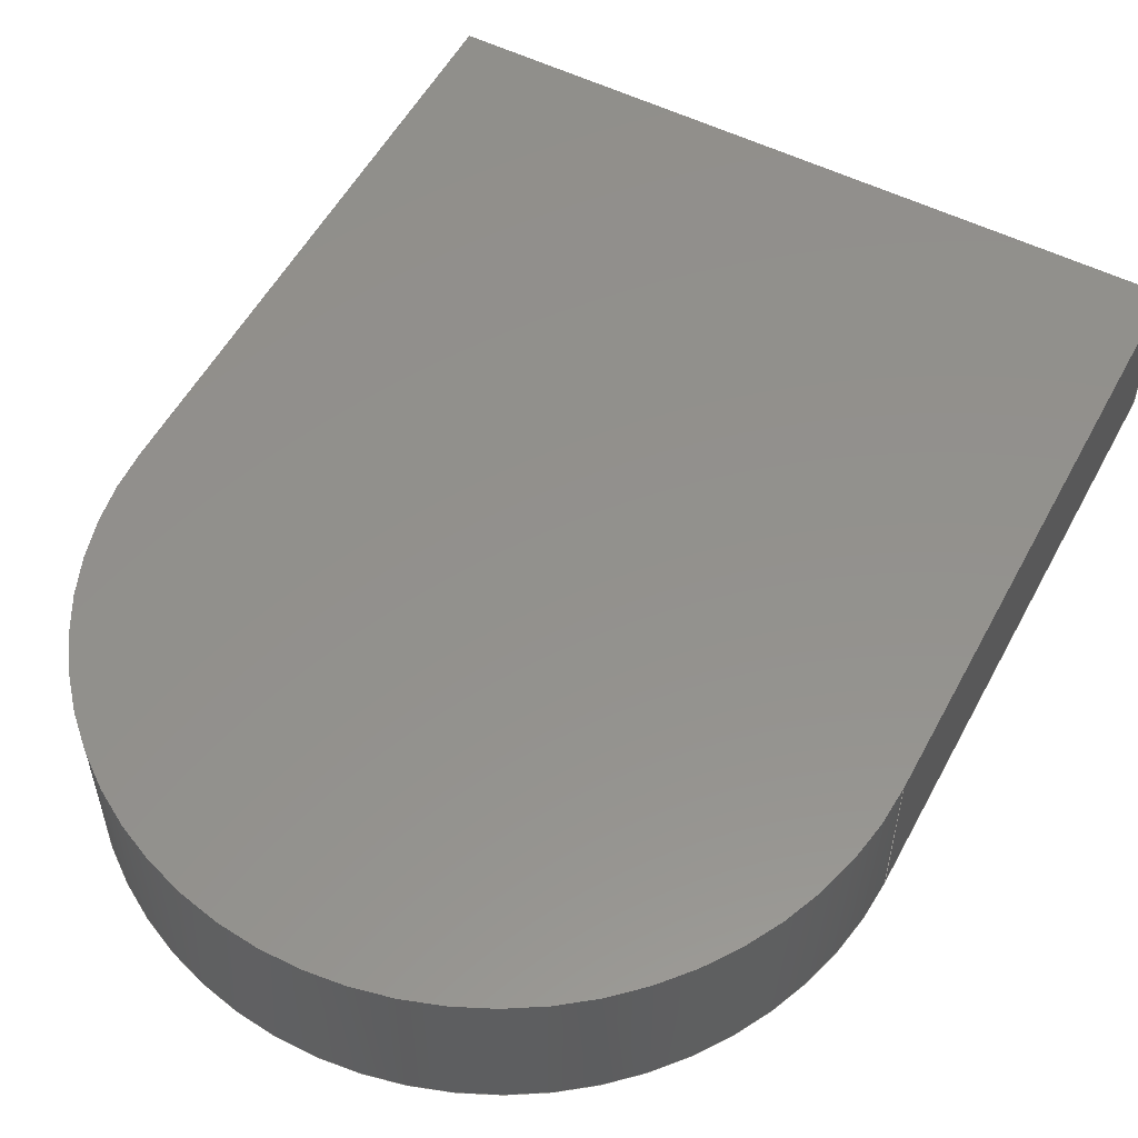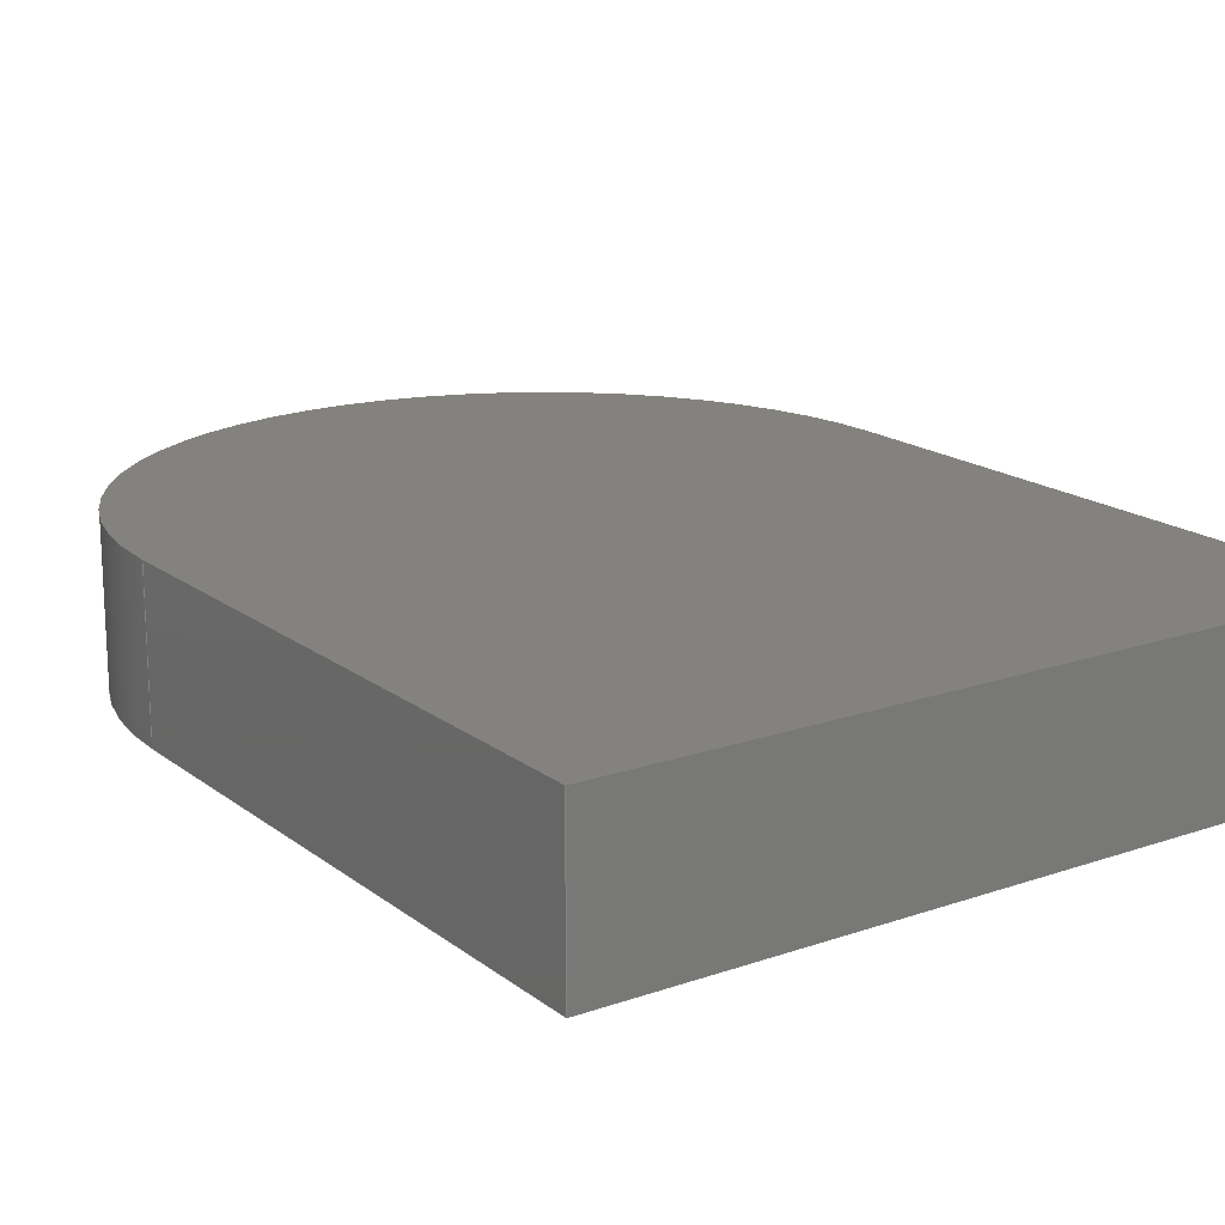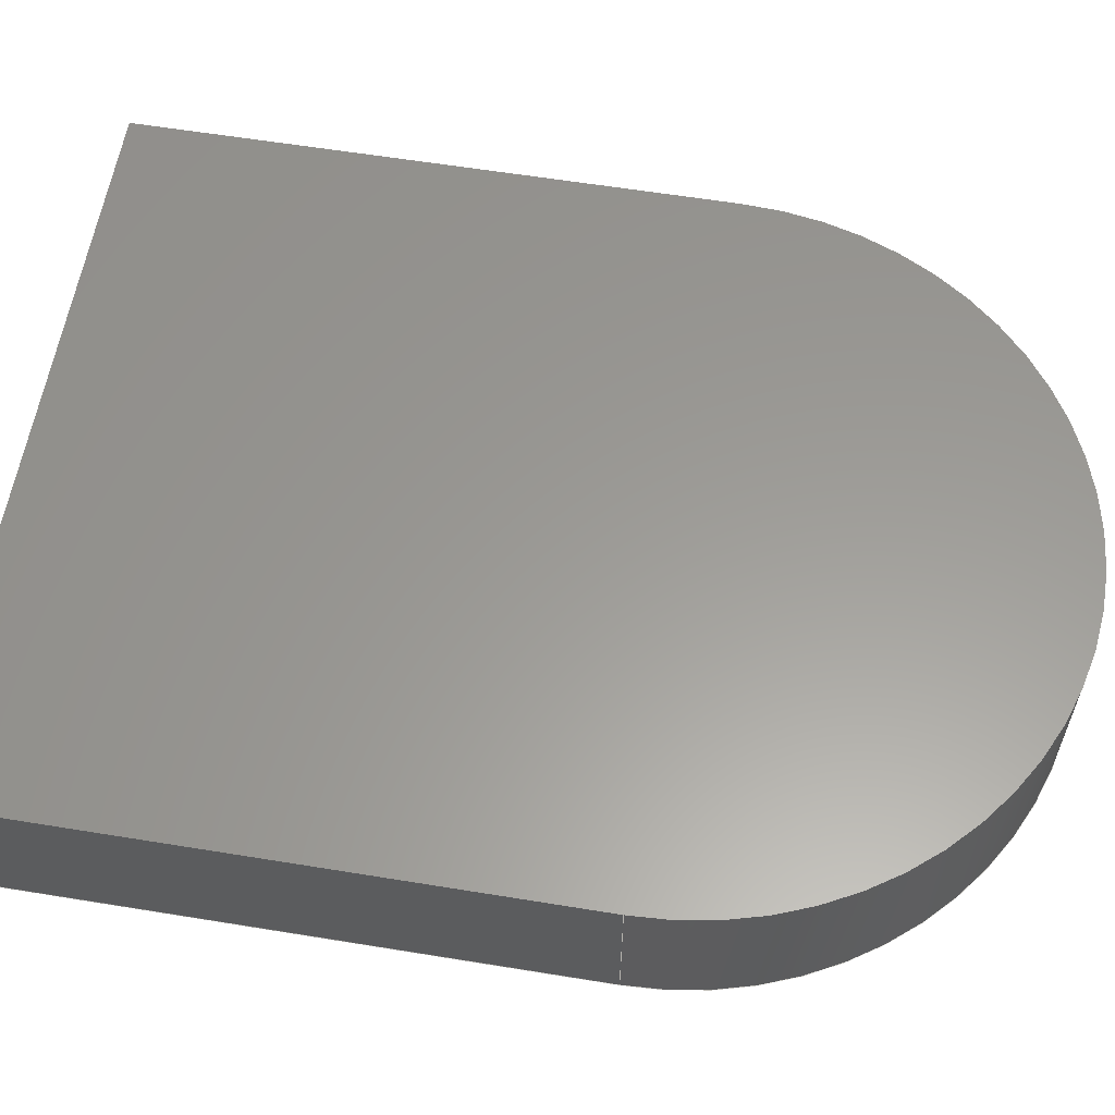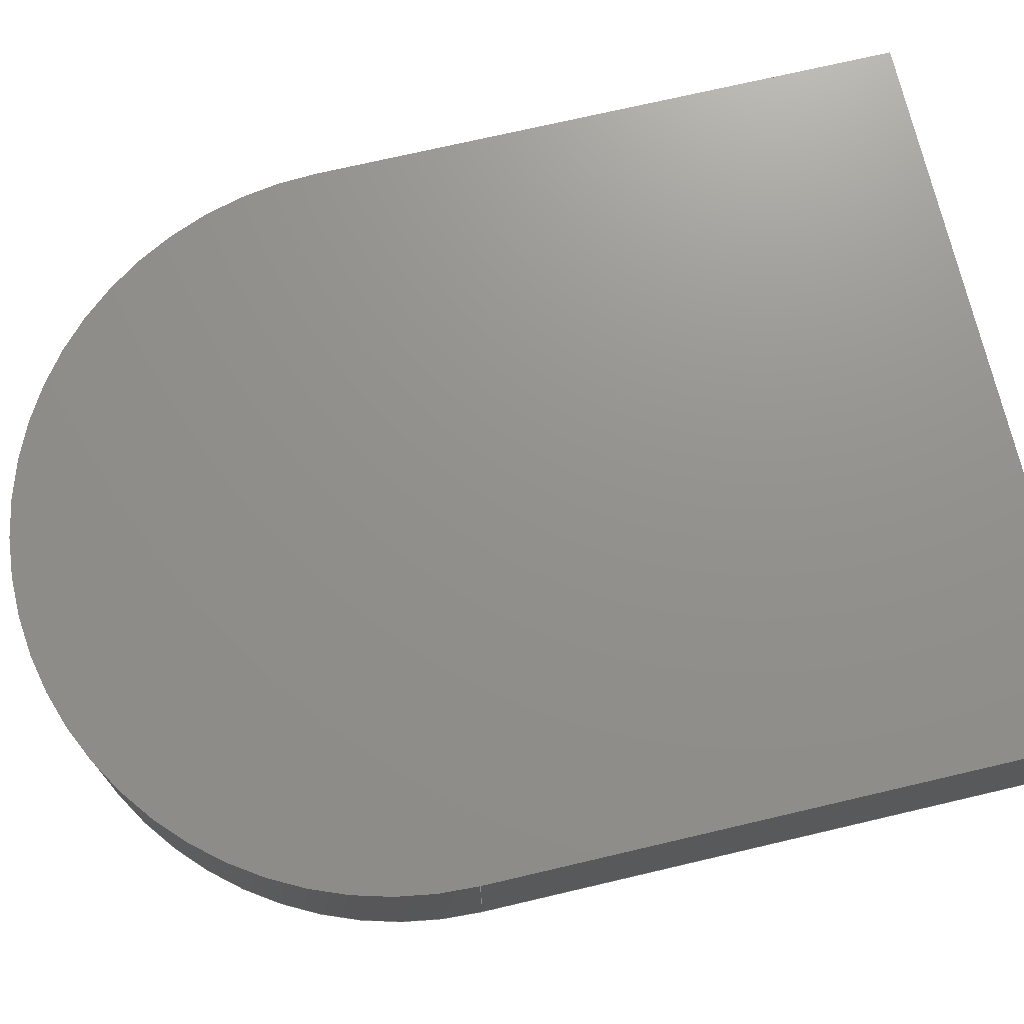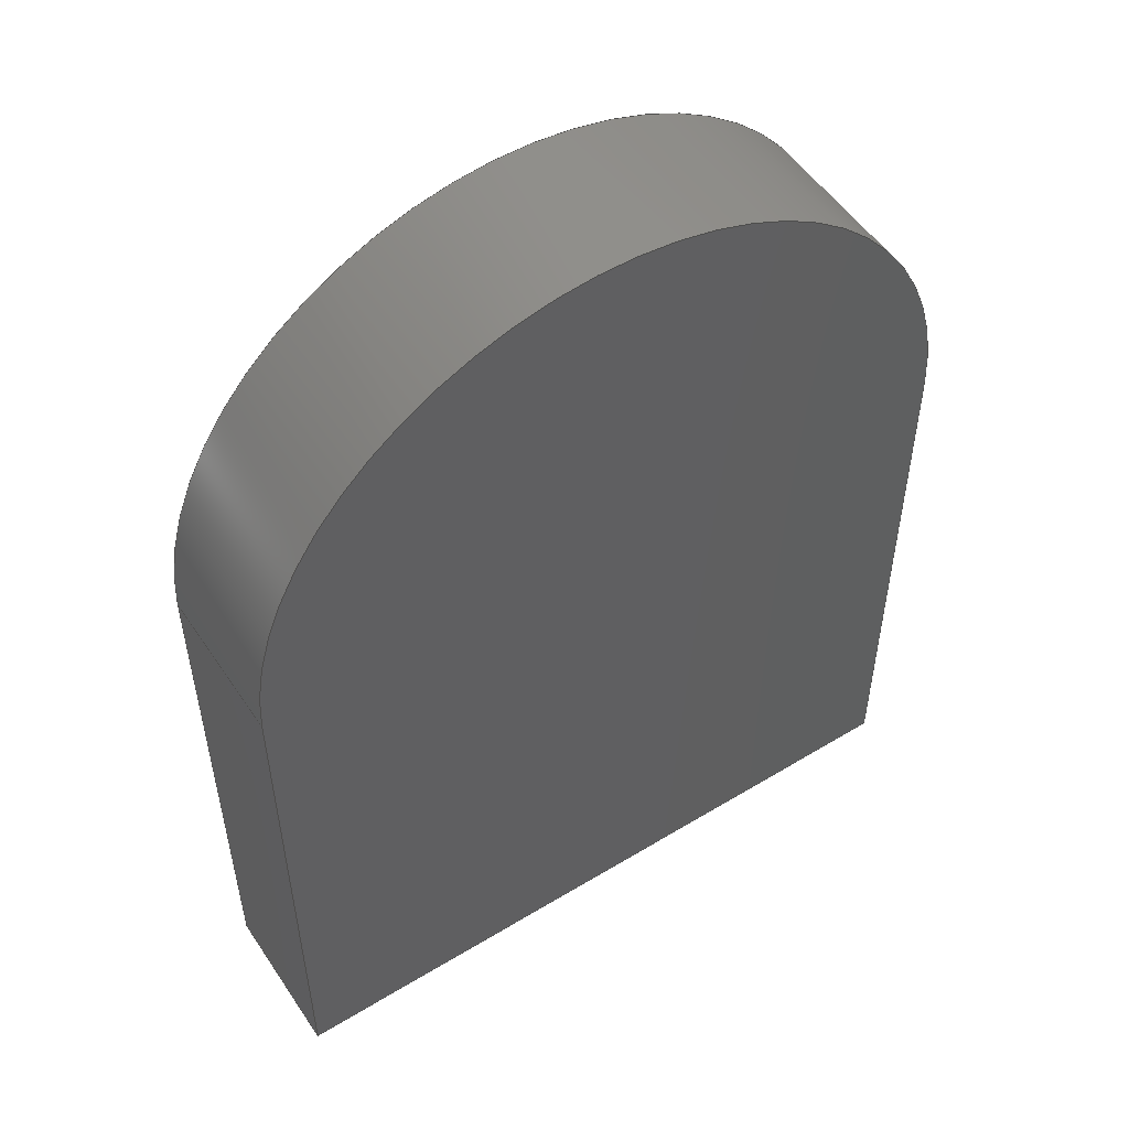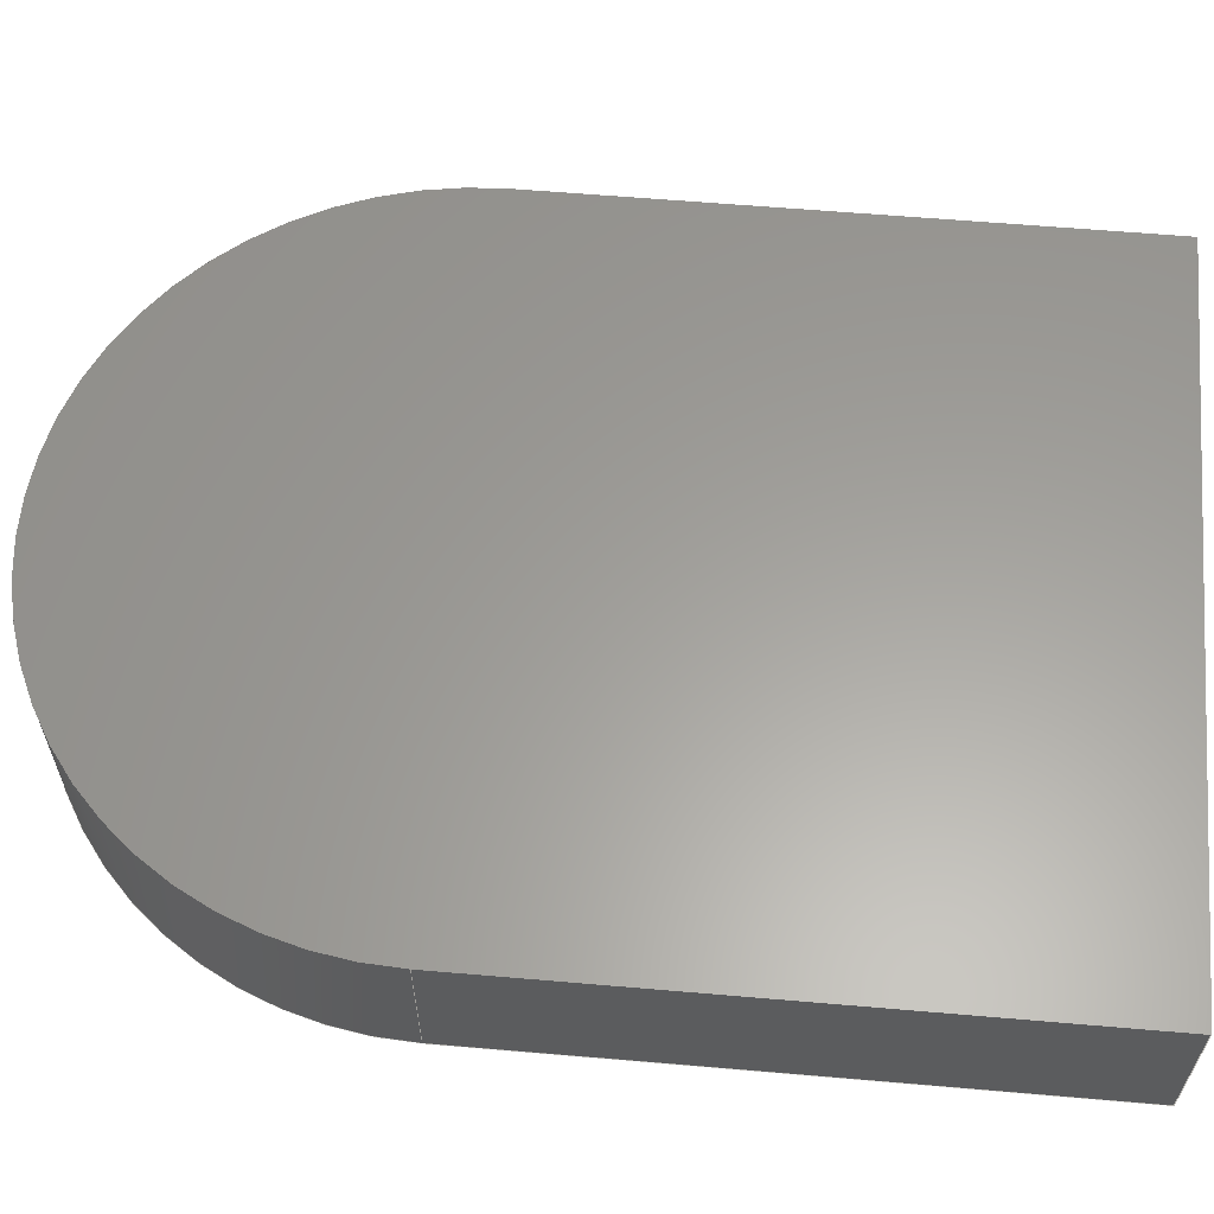
<metadata>
{"format":"step","ext":"step","renderer":"f3d","projection":"perspective","resolution":1024,"background":"white","views":[{"elev":54.5,"azim":-152.2,"up":"+Z"},{"elev":17.5,"azim":-34.5,"up":"+Z"},{"elev":59.8,"azim":99.5,"up":"+Z"},{"elev":72.0,"azim":-103.2,"up":"+Z"},{"elev":52.7,"azim":146.9,"up":"+Y"},{"elev":60.8,"azim":-85.0,"up":"+Z"}]}
</metadata>
<code>
ISO-10303-21;
DATA;
#1=MECHANICAL_DESIGN_GEOMETRIC_PRESENTATION_REPRESENTATION('',(#4),#176);
#2=SHAPE_REPRESENTATION_RELATIONSHIP('SRR','None',#183,#3);
#3=ADVANCED_BREP_SHAPE_REPRESENTATION('',(#5),#175);
#4=STYLED_ITEM('',(#193),#5);
#5=MANIFOLD_SOLID_BREP('Body1',#96);
#6=CIRCLE('',#112,3.25);
#7=CIRCLE('',#113,3.25);
#8=CYLINDRICAL_SURFACE('',#111,3.25);
#9=FACE_OUTER_BOUND('',#15,.T.);
#10=FACE_OUTER_BOUND('',#16,.T.);
#11=FACE_OUTER_BOUND('',#17,.T.);
#12=FACE_OUTER_BOUND('',#18,.T.);
#13=FACE_OUTER_BOUND('',#19,.T.);
#14=FACE_OUTER_BOUND('',#20,.T.);
#15=EDGE_LOOP('',(#61,#62,#63,#64));
#16=EDGE_LOOP('',(#65,#66,#67,#68));
#17=EDGE_LOOP('',(#69,#70,#71,#72));
#18=EDGE_LOOP('',(#73,#74,#75,#76));
#19=EDGE_LOOP('',(#77,#78,#79,#80));
#20=EDGE_LOOP('',(#81,#82,#83,#84));
#21=LINE('',#150,#31);
#22=LINE('',#152,#32);
#23=LINE('',#154,#33);
#24=LINE('',#155,#34);
#25=LINE('',#161,#35);
#26=LINE('',#164,#36);
#27=LINE('',#166,#37);
#28=LINE('',#167,#38);
#29=LINE('',#169,#39);
#30=LINE('',#170,#40);
#31=VECTOR('',#122,1);
#32=VECTOR('',#123,1);
#33=VECTOR('',#124,1);
#34=VECTOR('',#125,1);
#35=VECTOR('',#132,1);
#36=VECTOR('',#135,1);
#37=VECTOR('',#136,1);
#38=VECTOR('',#137,1);
#39=VECTOR('',#140,1);
#40=VECTOR('',#141,1);
#41=VERTEX_POINT('',#148);
#42=VERTEX_POINT('',#149);
#43=VERTEX_POINT('',#151);
#44=VERTEX_POINT('',#153);
#45=VERTEX_POINT('',#157);
#46=VERTEX_POINT('',#159);
#47=VERTEX_POINT('',#163);
#48=VERTEX_POINT('',#165);
#49=EDGE_CURVE('',#41,#42,#21,.T.);
#50=EDGE_CURVE('',#42,#43,#22,.T.);
#51=EDGE_CURVE('',#44,#43,#23,.T.);
#52=EDGE_CURVE('',#41,#44,#24,.T.);
#53=EDGE_CURVE('',#45,#41,#6,.T.);
#54=EDGE_CURVE('',#46,#44,#7,.T.);
#55=EDGE_CURVE('',#45,#46,#25,.T.);
#56=EDGE_CURVE('',#47,#45,#26,.T.);
#57=EDGE_CURVE('',#48,#46,#27,.T.);
#58=EDGE_CURVE('',#47,#48,#28,.T.);
#59=EDGE_CURVE('',#42,#47,#29,.T.);
#60=EDGE_CURVE('',#43,#48,#30,.T.);
#61=ORIENTED_EDGE('',*,*,#49,.T.);
#62=ORIENTED_EDGE('',*,*,#50,.T.);
#63=ORIENTED_EDGE('',*,*,#51,.F.);
#64=ORIENTED_EDGE('',*,*,#52,.F.);
#65=ORIENTED_EDGE('',*,*,#53,.T.);
#66=ORIENTED_EDGE('',*,*,#52,.T.);
#67=ORIENTED_EDGE('',*,*,#54,.F.);
#68=ORIENTED_EDGE('',*,*,#55,.F.);
#69=ORIENTED_EDGE('',*,*,#56,.T.);
#70=ORIENTED_EDGE('',*,*,#55,.T.);
#71=ORIENTED_EDGE('',*,*,#57,.F.);
#72=ORIENTED_EDGE('',*,*,#58,.F.);
#73=ORIENTED_EDGE('',*,*,#59,.T.);
#74=ORIENTED_EDGE('',*,*,#58,.T.);
#75=ORIENTED_EDGE('',*,*,#60,.F.);
#76=ORIENTED_EDGE('',*,*,#50,.F.);
#77=ORIENTED_EDGE('',*,*,#60,.T.);
#78=ORIENTED_EDGE('',*,*,#57,.T.);
#79=ORIENTED_EDGE('',*,*,#54,.T.);
#80=ORIENTED_EDGE('',*,*,#51,.T.);
#81=ORIENTED_EDGE('',*,*,#59,.F.);
#82=ORIENTED_EDGE('',*,*,#49,.F.);
#83=ORIENTED_EDGE('',*,*,#53,.F.);
#84=ORIENTED_EDGE('',*,*,#56,.F.);
#85=PLANE('',#110);
#86=PLANE('',#114);
#87=PLANE('',#115);
#88=PLANE('',#116);
#89=PLANE('',#117);
#90=ADVANCED_FACE('',(#9),#85,.T.);
#91=ADVANCED_FACE('',(#10),#8,.T.);
#92=ADVANCED_FACE('',(#11),#86,.T.);
#93=ADVANCED_FACE('',(#12),#87,.T.);
#94=ADVANCED_FACE('',(#13),#88,.T.);
#95=ADVANCED_FACE('',(#14),#89,.F.);
#96=CLOSED_SHELL('',(#90,#91,#92,#93,#94,#95));
#97=DERIVED_UNIT_ELEMENT(#99,1);
#98=DERIVED_UNIT_ELEMENT(#178,3);
#99=(
MASS_UNIT()
NAMED_UNIT(*)
SI_UNIT(.KILO.,.GRAM.)
);
#100=DERIVED_UNIT((#97,#98));
#101=MEASURE_REPRESENTATION_ITEM('density measure',
POSITIVE_RATIO_MEASURE(7850),#100);
#102=PROPERTY_DEFINITION_REPRESENTATION(#107,#104);
#103=PROPERTY_DEFINITION_REPRESENTATION(#108,#105);
#104=REPRESENTATION('material name',(#106),#175);
#105=REPRESENTATION('density',(#101),#175);
#106=DESCRIPTIVE_REPRESENTATION_ITEM('Steel','Steel');
#107=PROPERTY_DEFINITION('material property','material name',#185);
#108=PROPERTY_DEFINITION('material property','density of part',#185);
#109=AXIS2_PLACEMENT_3D('placement',#146,#118,#119);
#110=AXIS2_PLACEMENT_3D('',#147,#120,#121);
#111=AXIS2_PLACEMENT_3D('',#156,#126,#127);
#112=AXIS2_PLACEMENT_3D('',#158,#128,#129);
#113=AXIS2_PLACEMENT_3D('',#160,#130,#131);
#114=AXIS2_PLACEMENT_3D('',#162,#133,#134);
#115=AXIS2_PLACEMENT_3D('',#168,#138,#139);
#116=AXIS2_PLACEMENT_3D('',#171,#142,#143);
#117=AXIS2_PLACEMENT_3D('',#172,#144,#145);
#118=DIRECTION('axis',(0,0,1));
#119=DIRECTION('refdir',(1,0,0));
#120=DIRECTION('center_axis',(-1,-2.514e-16,0));
#121=DIRECTION('ref_axis',(2.514e-16,-1,0));
#122=DIRECTION('',(2.514e-16,-1,0));
#123=DIRECTION('',(0,0,1));
#124=DIRECTION('',(2.514e-16,-1,0));
#125=DIRECTION('',(0,0,1));
#126=DIRECTION('center_axis',(0,0,1));
#127=DIRECTION('ref_axis',(1,0,0));
#128=DIRECTION('center_axis',(0,0,1));
#129=DIRECTION('ref_axis',(1,0,0));
#130=DIRECTION('center_axis',(0,0,1));
#131=DIRECTION('ref_axis',(1,0,0));
#132=DIRECTION('',(0,0,1));
#133=DIRECTION('center_axis',(1,0,0));
#134=DIRECTION('ref_axis',(0,1,0));
#135=DIRECTION('',(0,1,0));
#136=DIRECTION('',(0,1,0));
#137=DIRECTION('',(0,0,1));
#138=DIRECTION('center_axis',(-6.832e-17,-1,0));
#139=DIRECTION('ref_axis',(1,-6.832e-17,0));
#140=DIRECTION('',(1,-6.832e-17,0));
#141=DIRECTION('',(1,-6.832e-17,0));
#142=DIRECTION('center_axis',(0,0,1));
#143=DIRECTION('ref_axis',(1,0,0));
#144=DIRECTION('center_axis',(0,0,1));
#145=DIRECTION('ref_axis',(1,0,0));
#146=CARTESIAN_POINT('',(0,0,0));
#147=CARTESIAN_POINT('Origin',(-3.25,5.3,0));
#148=CARTESIAN_POINT('',(-3.25,5.3,0));
#149=CARTESIAN_POINT('',(-3.25,1.332e-15,0));
#150=CARTESIAN_POINT('',(-3.25,5.3,0));
#151=CARTESIAN_POINT('',(-3.25,1.332e-15,1.4));
#152=CARTESIAN_POINT('',(-3.25,1.332e-15,0));
#153=CARTESIAN_POINT('',(-3.25,5.3,1.4));
#154=CARTESIAN_POINT('',(-3.25,5.3,1.4));
#155=CARTESIAN_POINT('',(-3.25,5.3,0));
#156=CARTESIAN_POINT('Origin',(-9.234e-16,5.3,0));
#157=CARTESIAN_POINT('',(3.25,5.3,0));
#158=CARTESIAN_POINT('Origin',(-9.234e-16,5.3,0));
#159=CARTESIAN_POINT('',(3.25,5.3,1.4));
#160=CARTESIAN_POINT('Origin',(-9.234e-16,5.3,1.4));
#161=CARTESIAN_POINT('',(3.25,5.3,0));
#162=CARTESIAN_POINT('Origin',(3.25,8.882e-16,0));
#163=CARTESIAN_POINT('',(3.25,8.882e-16,0));
#164=CARTESIAN_POINT('',(3.25,8.882e-16,0));
#165=CARTESIAN_POINT('',(3.25,8.882e-16,1.4));
#166=CARTESIAN_POINT('',(3.25,8.882e-16,1.4));
#167=CARTESIAN_POINT('',(3.25,8.882e-16,0));
#168=CARTESIAN_POINT('Origin',(-3.25,1.332e-15,0));
#169=CARTESIAN_POINT('',(-3.25,1.332e-15,0));
#170=CARTESIAN_POINT('',(-3.25,1.332e-15,1.4));
#171=CARTESIAN_POINT('Origin',(-8.882e-16,4.275,1.4));
#172=CARTESIAN_POINT('Origin',(-8.882e-16,4.275,0));
#173=UNCERTAINTY_MEASURE_WITH_UNIT(LENGTH_MEASURE(0.001),#177,
'DISTANCE_ACCURACY_VALUE',
'Maximum model space distance between geometric entities at asserted c
onnectivities');
#174=UNCERTAINTY_MEASURE_WITH_UNIT(LENGTH_MEASURE(0.001),#177,
'DISTANCE_ACCURACY_VALUE',
'Maximum model space distance between geometric entities at asserted c
onnectivities');
#175=(
GEOMETRIC_REPRESENTATION_CONTEXT(3)
GLOBAL_UNCERTAINTY_ASSIGNED_CONTEXT((#173))
GLOBAL_UNIT_ASSIGNED_CONTEXT((#177,#179,#180))
REPRESENTATION_CONTEXT('','3D')
);
#176=(
GEOMETRIC_REPRESENTATION_CONTEXT(3)
GLOBAL_UNCERTAINTY_ASSIGNED_CONTEXT((#174))
GLOBAL_UNIT_ASSIGNED_CONTEXT((#177,#179,#180))
REPRESENTATION_CONTEXT('','3D')
);
#177=(
LENGTH_UNIT()
NAMED_UNIT(*)
SI_UNIT(.CENTI.,.METRE.)
);
#178=(
LENGTH_UNIT()
NAMED_UNIT(*)
SI_UNIT($,.METRE.)
);
#179=(
NAMED_UNIT(*)
PLANE_ANGLE_UNIT()
SI_UNIT($,.RADIAN.)
);
#180=(
NAMED_UNIT(*)
SI_UNIT($,.STERADIAN.)
SOLID_ANGLE_UNIT()
);
#181=SHAPE_DEFINITION_REPRESENTATION(#182,#183);
#182=PRODUCT_DEFINITION_SHAPE('',$,#185);
#183=SHAPE_REPRESENTATION('',(#109),#175);
#184=PRODUCT_DEFINITION_CONTEXT('part definition',#189,'design');
#185=PRODUCT_DEFINITION('Component C','Component C v1',#186,#184);
#186=PRODUCT_DEFINITION_FORMATION('',$,#191);
#187=PRODUCT_RELATED_PRODUCT_CATEGORY('Component C v1','Component C v1',
(#191));
#188=APPLICATION_PROTOCOL_DEFINITION('international standard',
'automotive_design',2009,#189);
#189=APPLICATION_CONTEXT(
'Core Data for Automotive Mechanical Design Process');
#190=PRODUCT_CONTEXT('part definition',#189,'mechanical');
#191=PRODUCT('Component C','Component C v1',$,(#190));
#192=PRESENTATION_STYLE_ASSIGNMENT((#194));
#193=PRESENTATION_STYLE_ASSIGNMENT((#195));
#194=SURFACE_STYLE_USAGE(.BOTH.,#196);
#195=SURFACE_STYLE_USAGE(.BOTH.,#197);
#196=SURFACE_SIDE_STYLE('',(#198));
#197=SURFACE_SIDE_STYLE('',(#199));
#198=SURFACE_STYLE_FILL_AREA(#200);
#199=SURFACE_STYLE_FILL_AREA(#201);
#200=FILL_AREA_STYLE('Steel - Satin',(#202));
#201=FILL_AREA_STYLE('Aluminum - Satin',(#203));
#202=FILL_AREA_STYLE_COLOUR('Steel - Satin',#204);
#203=FILL_AREA_STYLE_COLOUR('Aluminum - Satin',#205);
#204=COLOUR_RGB('Steel - Satin',0.6275,0.6275,0.6275);
#205=COLOUR_RGB('Aluminum - Satin',0.9608,0.9608,0.9647);
ENDSEC;
END-ISO-10303-21;

</code>
